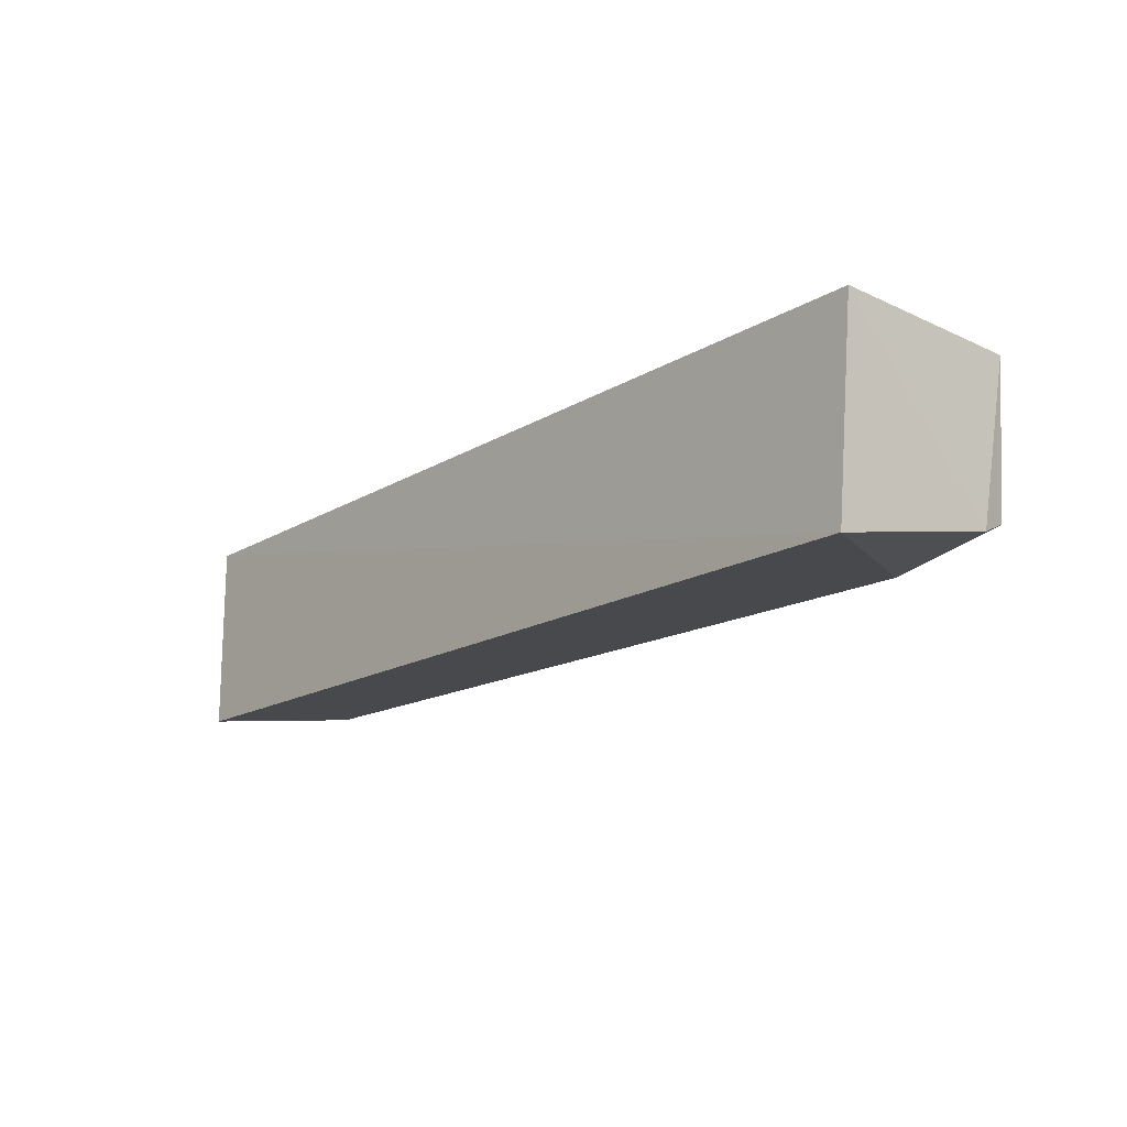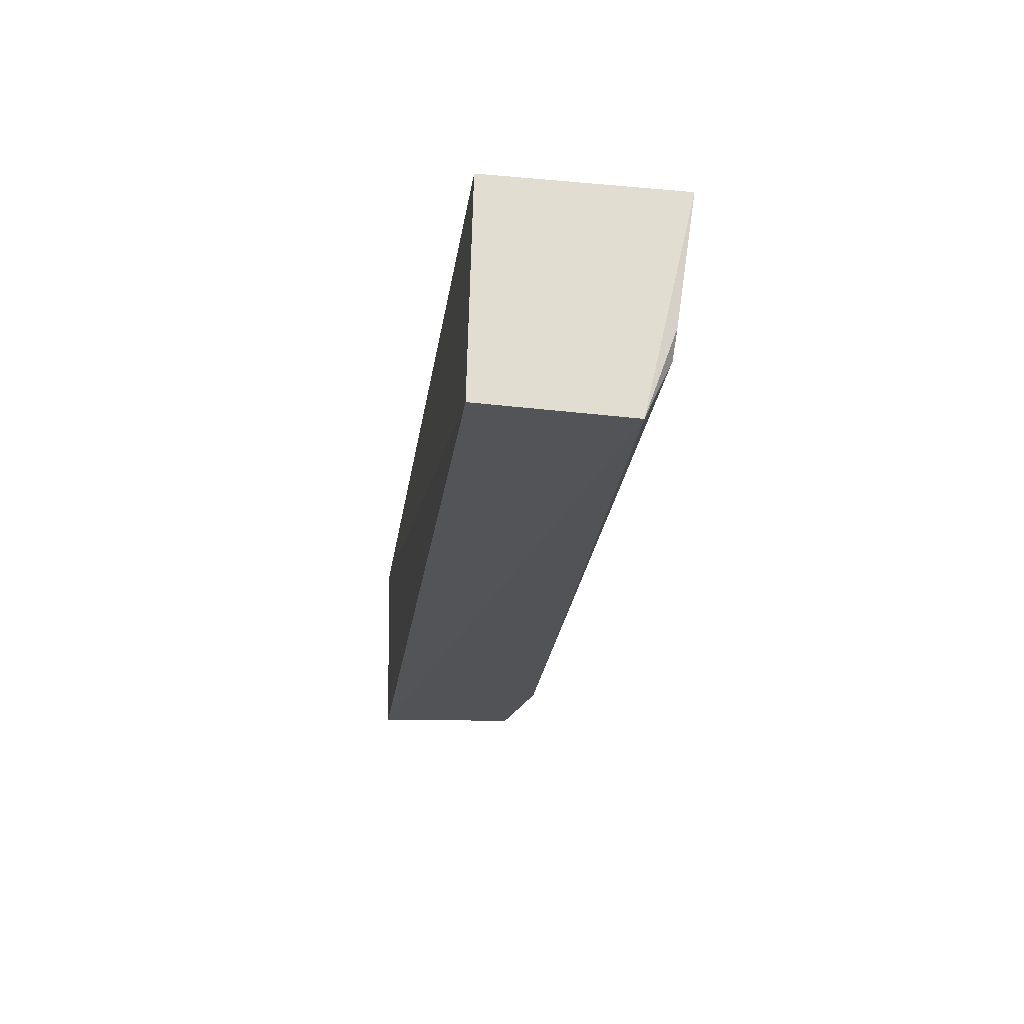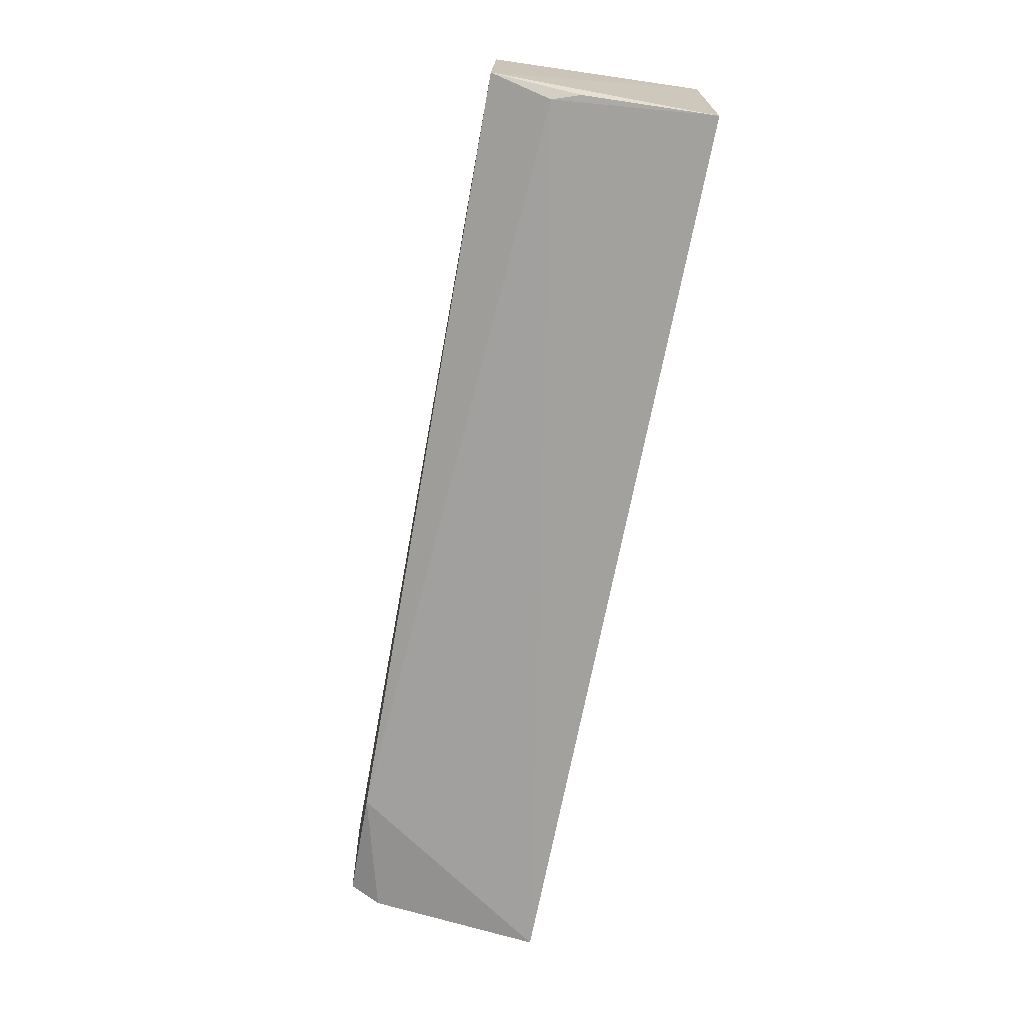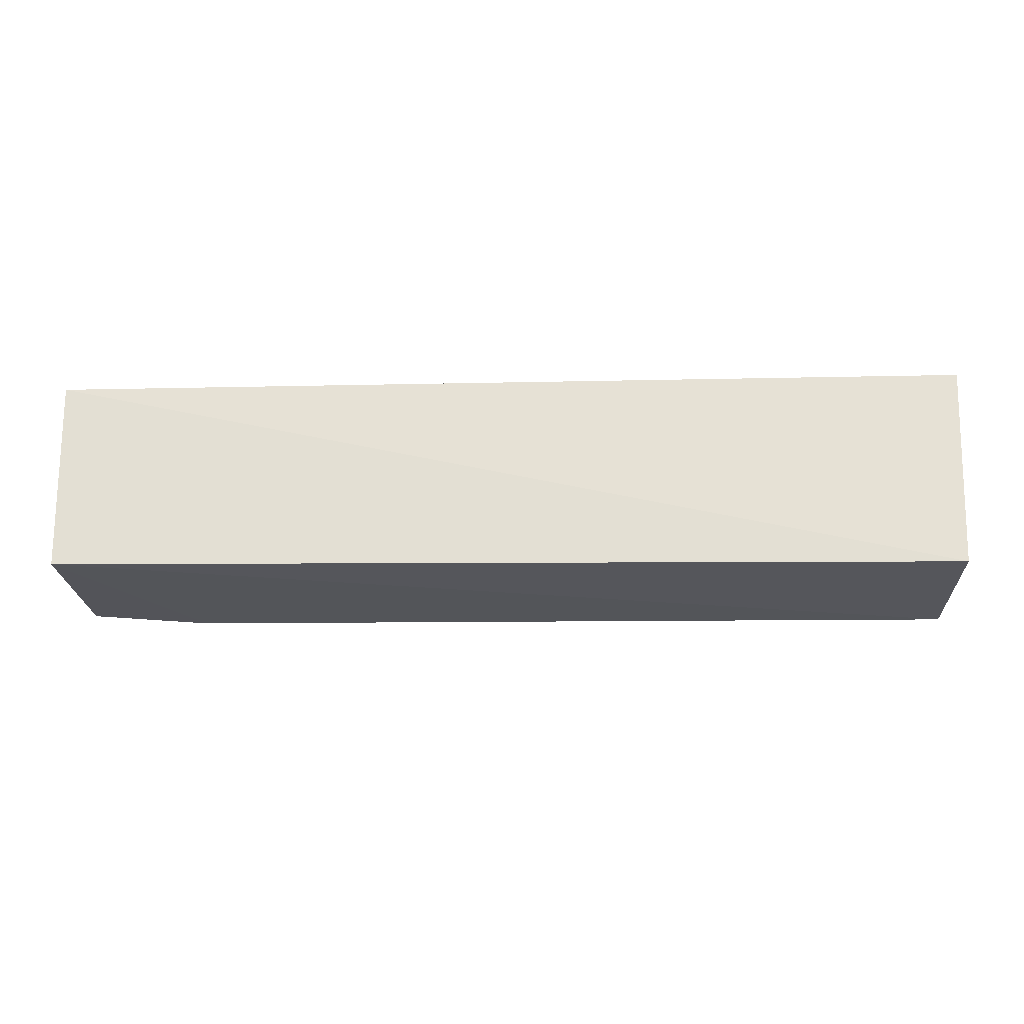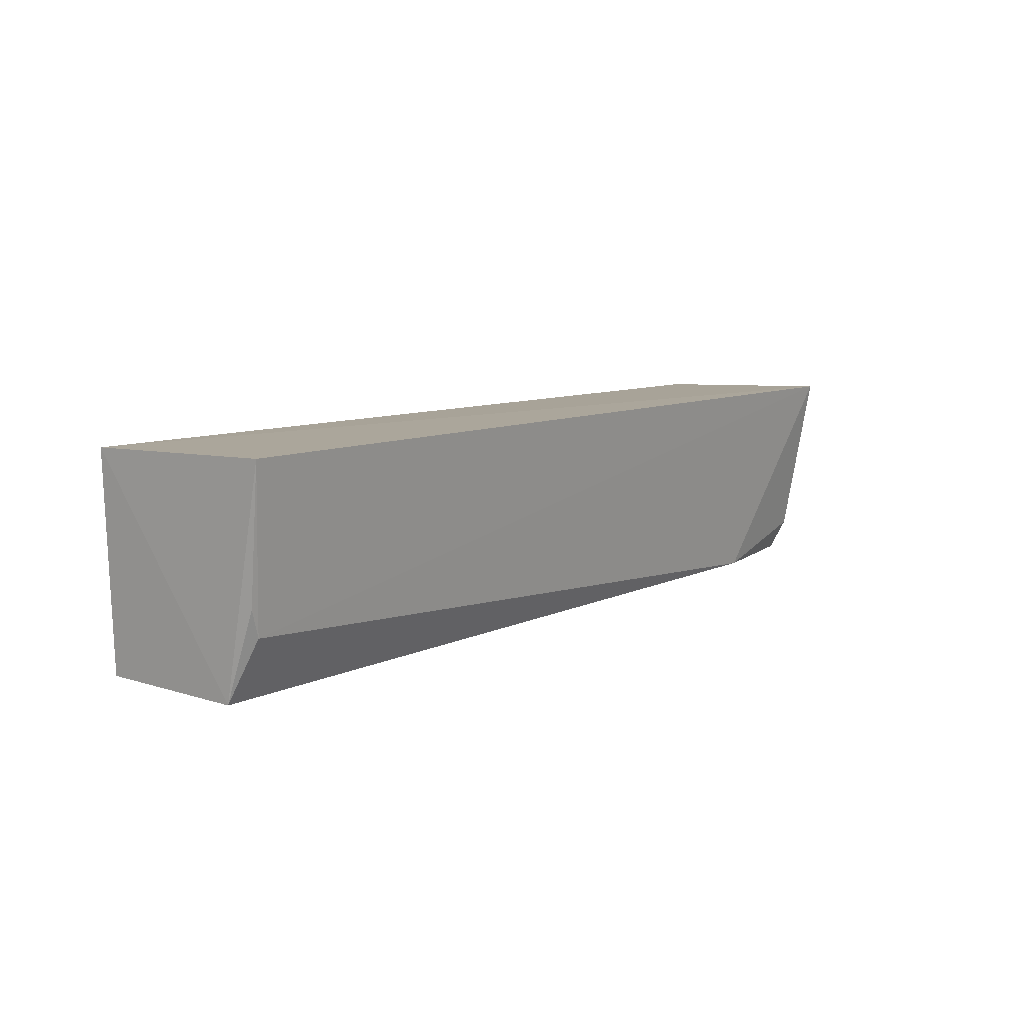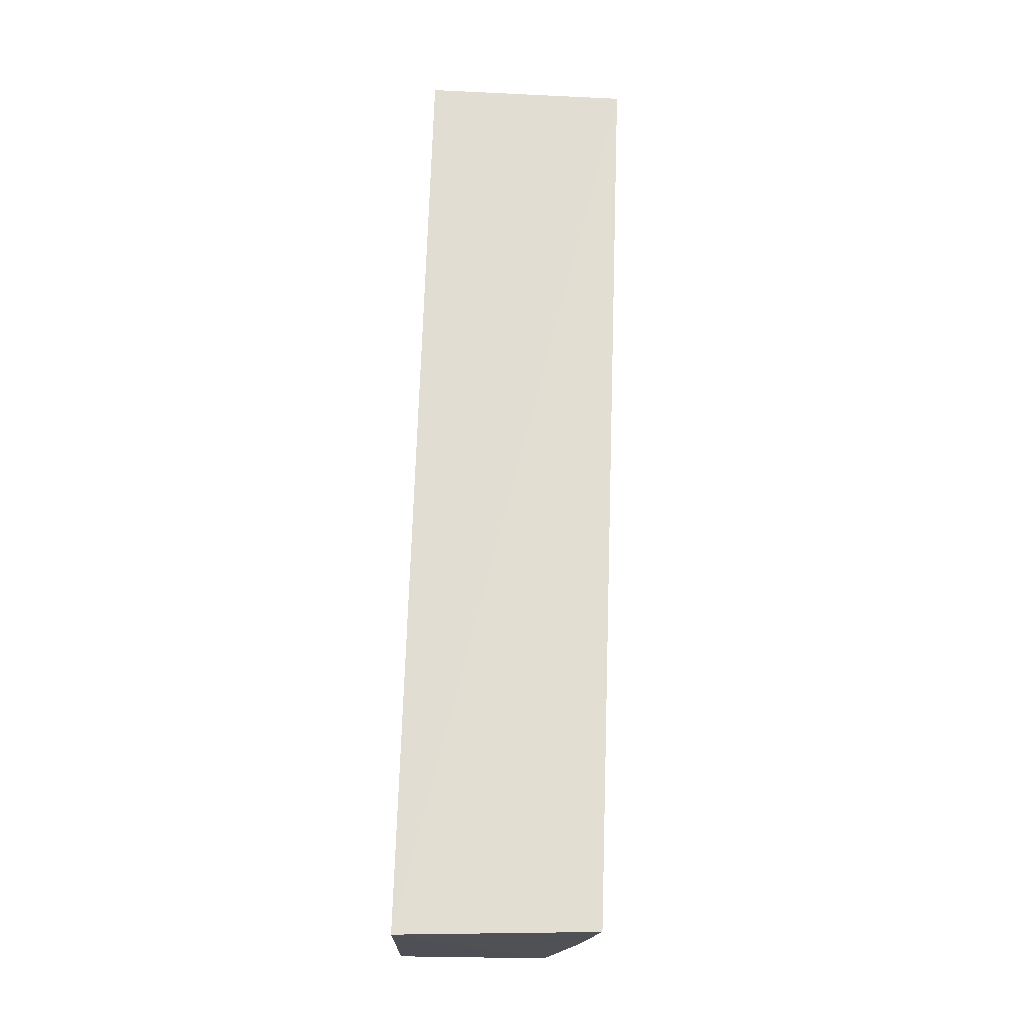
<metadata>
{"format":"obj","ext":"obj","renderer":"f3d","projection":"perspective","resolution":1024,"background":"white","views":[{"elev":-16.8,"azim":49.7,"up":"+Y"},{"elev":-23.7,"azim":-97.7,"up":"+Z"},{"elev":-71.8,"azim":-101.2,"up":"+Y"},{"elev":-24.9,"azim":-178.1,"up":"+Z"},{"elev":8.9,"azim":-51.0,"up":"+Z"},{"elev":67.6,"azim":-88.1,"up":"+Z"}]}
</metadata>
<code>
v 0.01566 0.04649 0.07984
v 0.01527 0.03946 0.08014
v 0.01519 0.04116 0.07309
v -0.01622 0.04641 0.07262
v -0.01661 0.04628 0.07998
v -0.01571 0.04032 0.07462
v 0.01548 0.04636 0.07298
v 0.01544 0.04067 0.07418
v -0.0161 0.0413 0.0725
v -0.01633 0.03958 0.08012
v 0.01114 0.0405 0.073
v -0.01605 0.04021 0.07557
f 5 2 1
f 5 1 4
f 7 4 1
f 8 1 2
f 8 7 1
f 8 3 7
f 9 4 7
f 9 5 4
f 10 6 2
f 10 2 5
f 10 5 9
f 11 3 8
f 11 6 9
f 11 9 7
f 11 7 3
f 11 8 2
f 11 2 6
f 12 10 9
f 12 9 6
f 12 6 10

</code>
